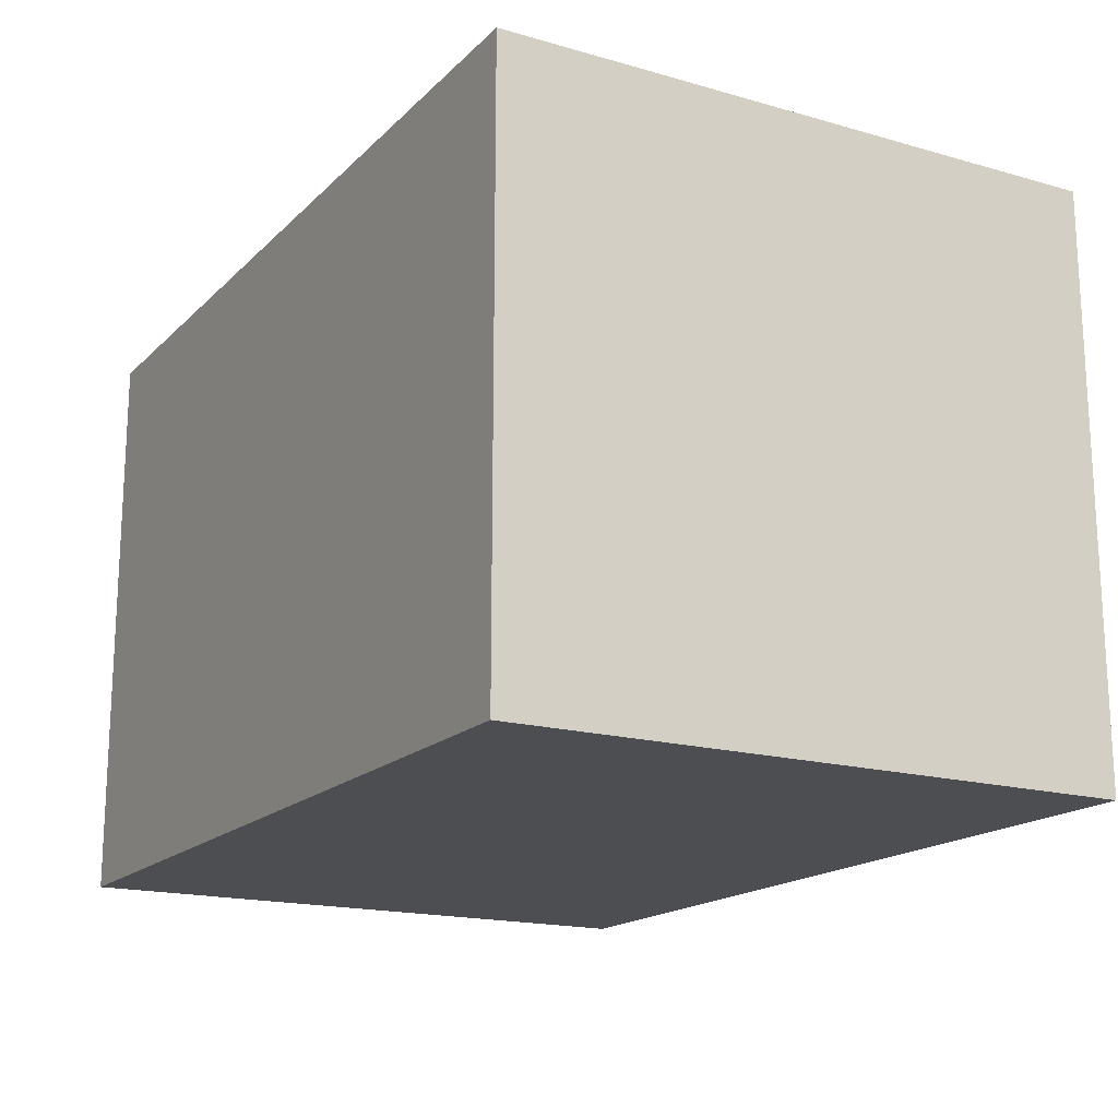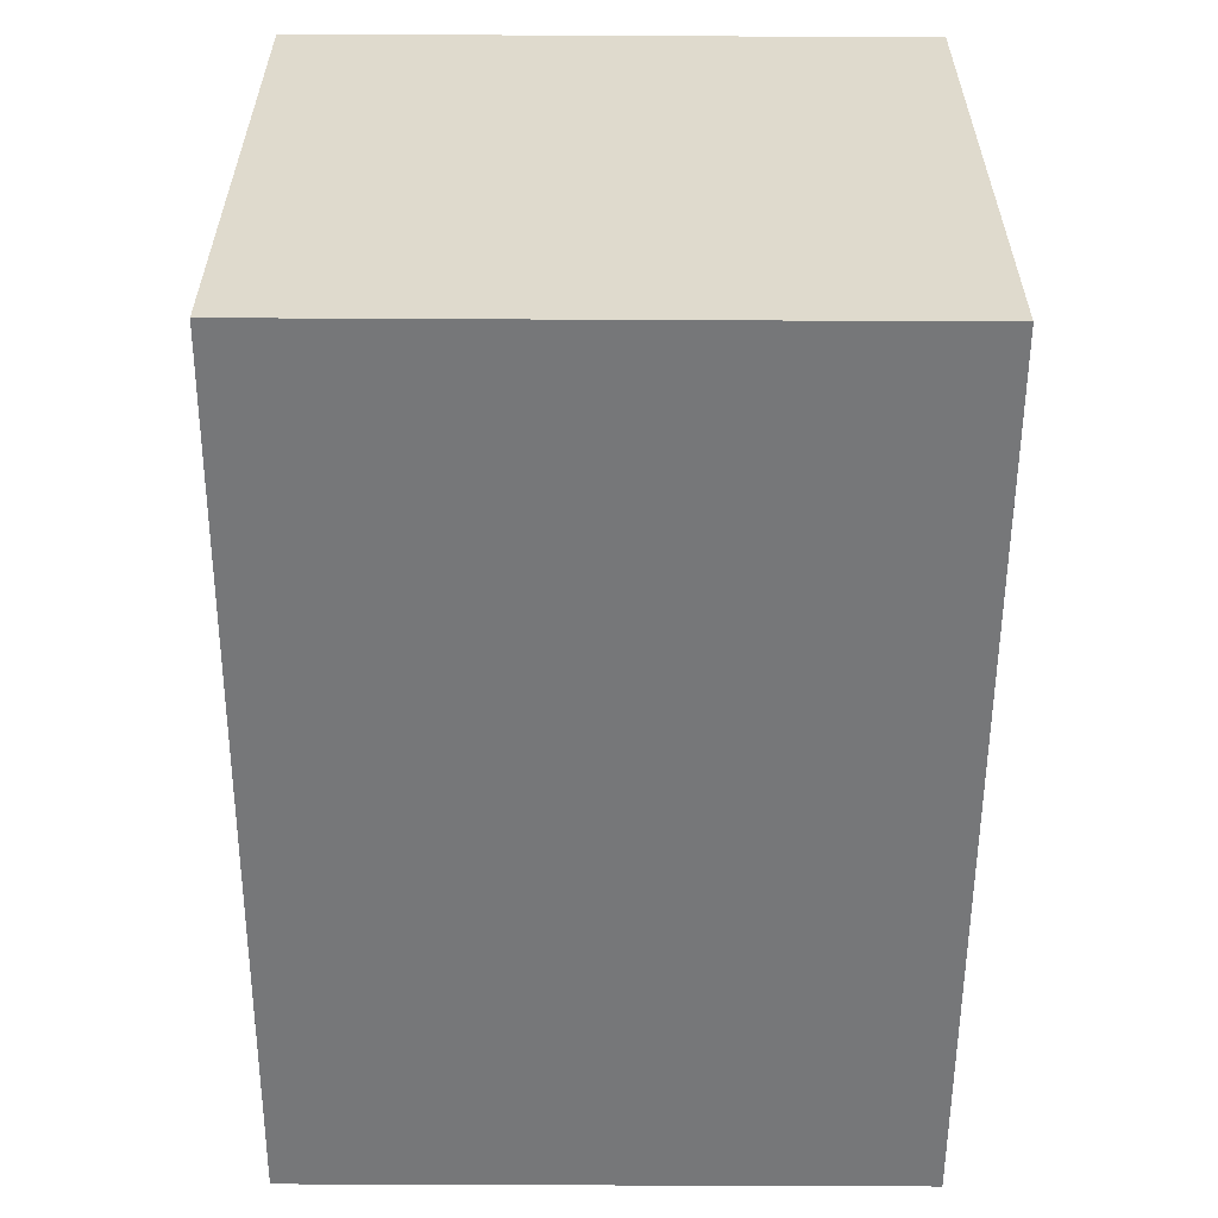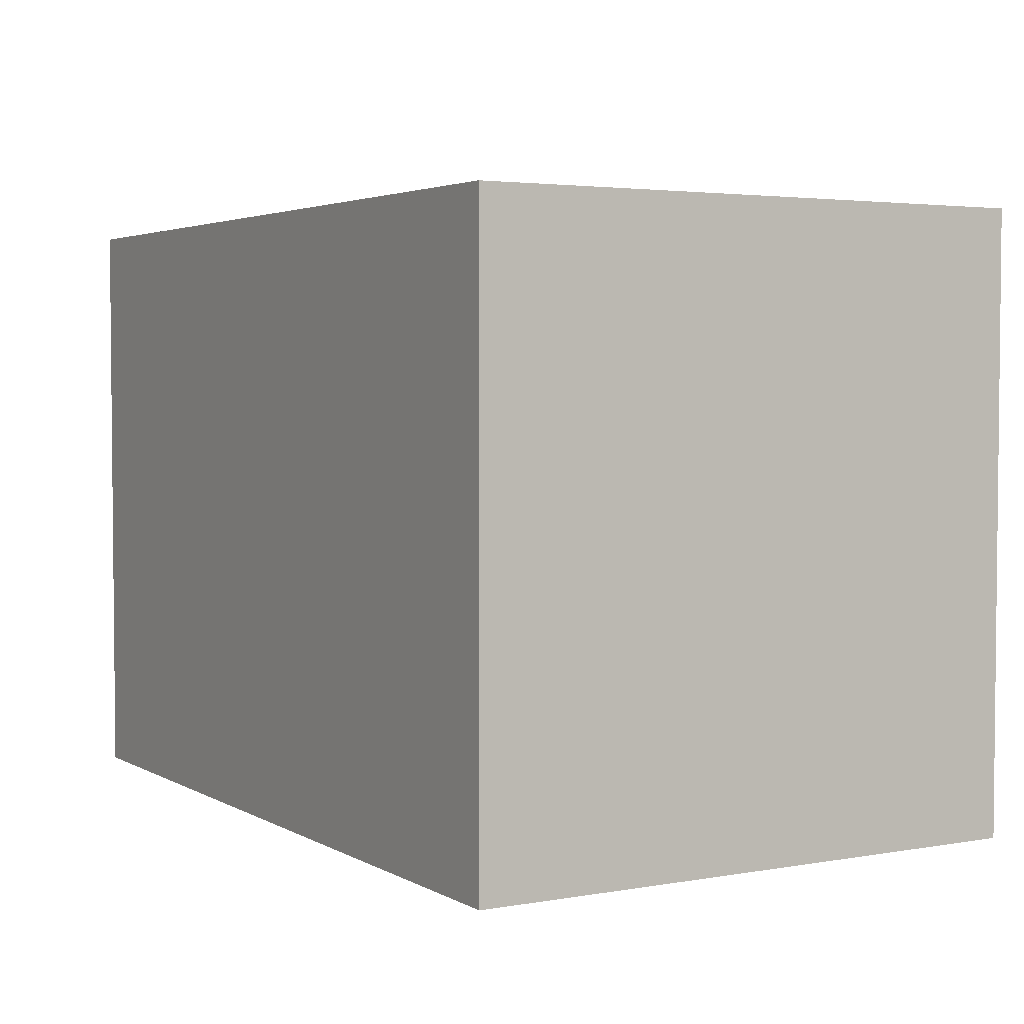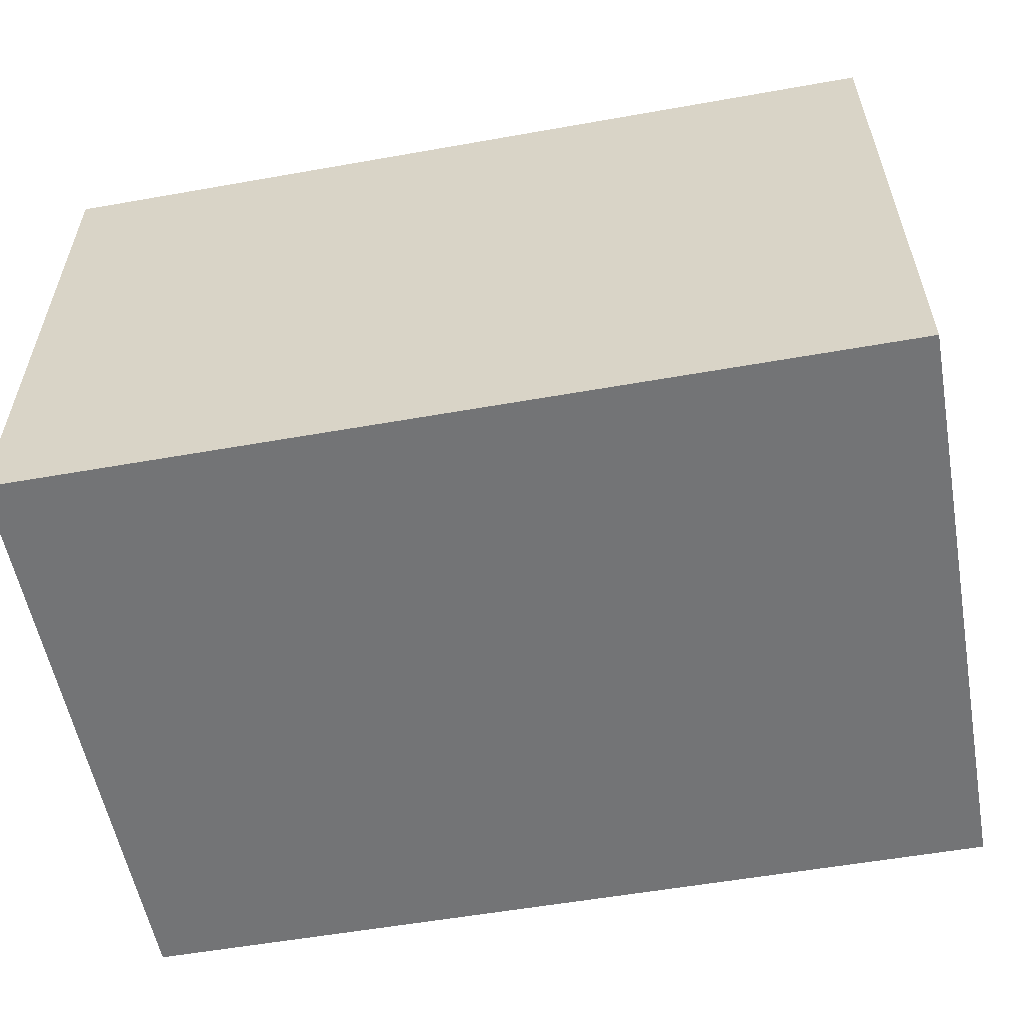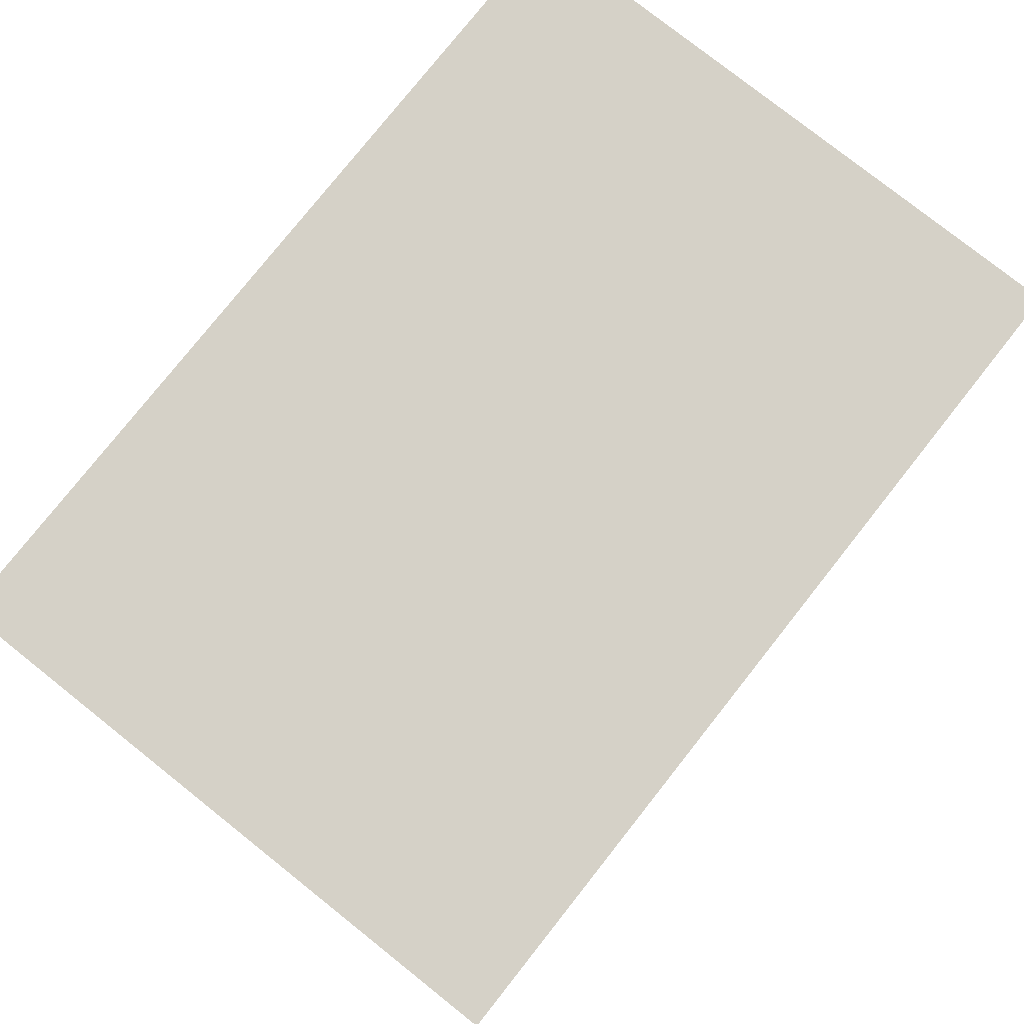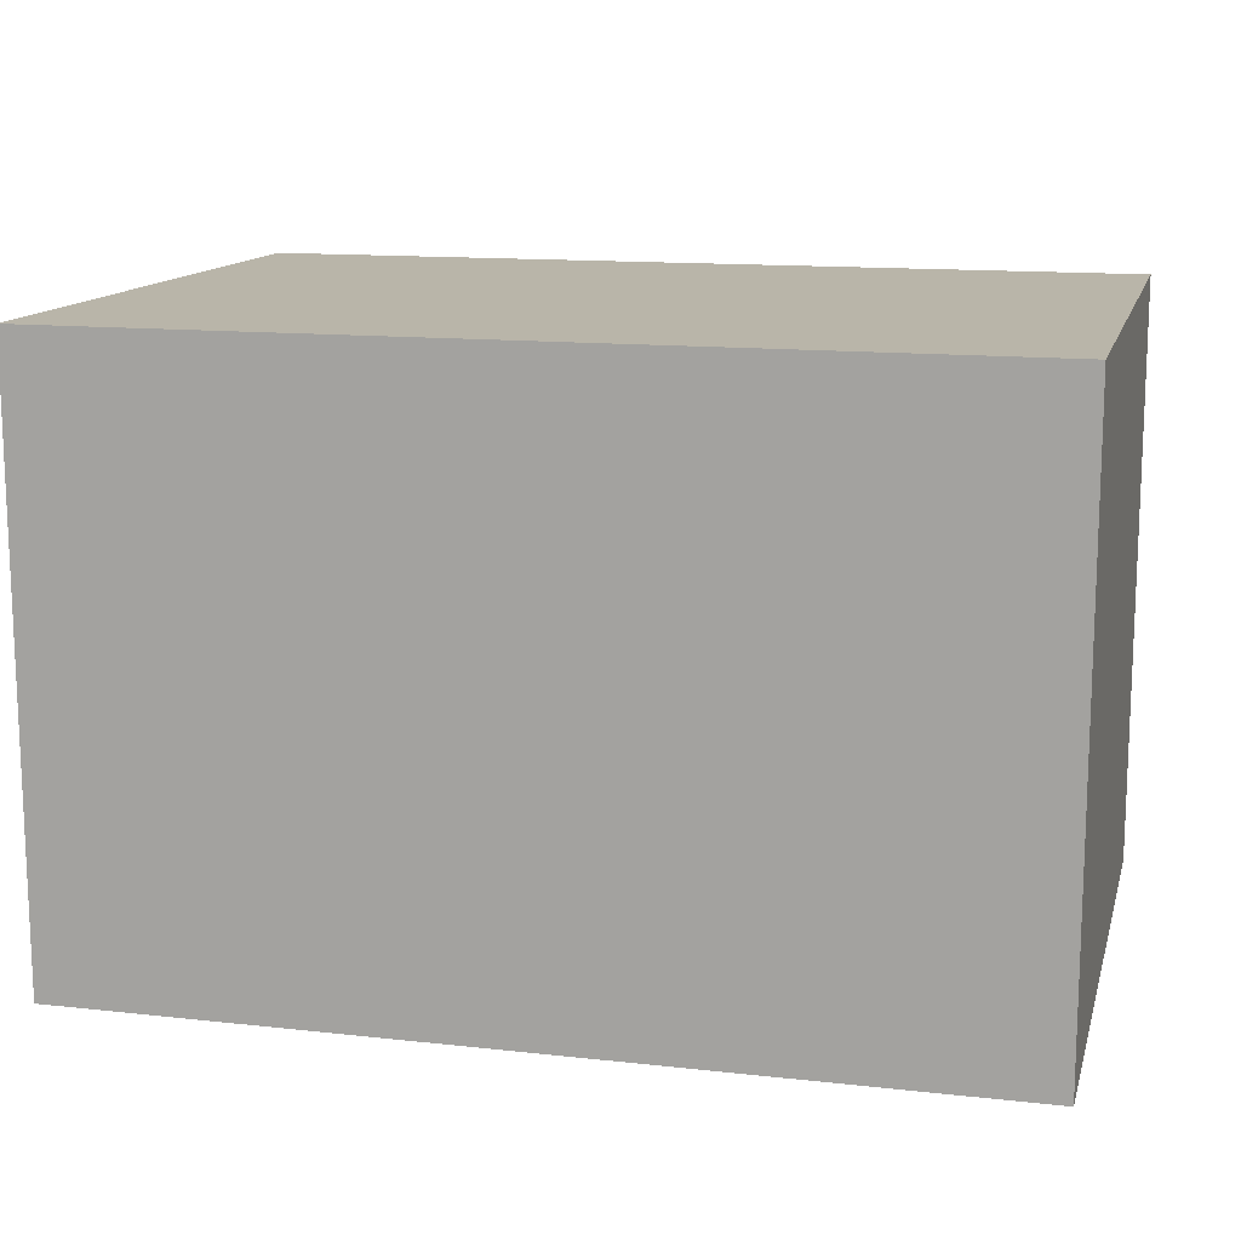
<metadata>
{"format":"obj","ext":"obj","renderer":"f3d","projection":"perspective","resolution":1024,"background":"white","views":[{"elev":-17.2,"azim":60.5,"up":"+Z"},{"elev":-57.1,"azim":-90.3,"up":"+Z"},{"elev":3.4,"azim":-120.5,"up":"+Y"},{"elev":-56.2,"azim":-169.5,"up":"+Z"},{"elev":78.7,"azim":-51.6,"up":"+Z"},{"elev":13.4,"azim":14.1,"up":"+Z"}]}
</metadata>
<code>
v -37 25.92 0.009495
v 37 25.92 0.009495
v 37 25.92 48.98
v -37 25.92 0.009495
v 37 25.92 48.98
v -37 25.92 48.98
v -37 -25.87 48.98
v 37 -25.87 48.98
v 37 -25.87 0.009495
v -37 -25.87 48.98
v 37 -25.87 0.009495
v -37 -25.87 0.009495
v 37 -25.87 0.009495
v 37 -25.87 48.98
v 37 25.92 48.98
v 37 -25.87 0.009495
v 37 25.92 48.98
v 37 25.92 0.009495
v -37 25.92 0.009495
v -37 25.92 48.98
v -37 -25.87 48.98
v -37 25.92 0.009495
v -37 -25.87 48.98
v -37 -25.87 0.009495
v 37 25.92 0.009495
v -37 25.92 0.009495
v -37 -25.87 0.009495
v 37 25.92 0.009495
v -37 -25.87 0.009495
v 37 -25.87 0.009495
v 37 -25.87 48.98
v -37 -25.87 48.98
v -37 25.92 48.98
v 37 -25.87 48.98
v -37 25.92 48.98
v 37 25.92 48.98
v -16.16 -22.74 49.01
v -34.46 -18.11 49.01
v -31.68 -7.114 49.01
v -16.16 -22.74 49.01
v -31.68 -7.114 49.01
v -13.38 -11.75 49.01
v 10.04 25.97 6.726
v 31.28 25.97 8.745
v 29.96 25.97 22.66
v 10.04 25.97 6.726
v 29.96 25.97 22.66
v 8.718 25.97 20.64
v 26.64 -25.95 20.07
v 14.23 -25.95 20.07
v 14.23 -25.95 31.78
v 26.64 -25.95 20.07
v 14.23 -25.95 31.78
v 26.64 -25.95 31.78
g mtl_nt_2020_cardboardbox
f 3 2 1
f 6 5 4
f 9 8 7
f 12 11 10
f 15 14 13
f 18 17 16
f 21 20 19
f 24 23 22
f 27 26 25
f 30 29 28
f 33 32 31
f 36 35 34
g mtl_p_glo_cardboardbox_decal
f 39 38 37
f 42 41 40
f 45 44 43
f 48 47 46
f 51 50 49
f 54 53 52

</code>
